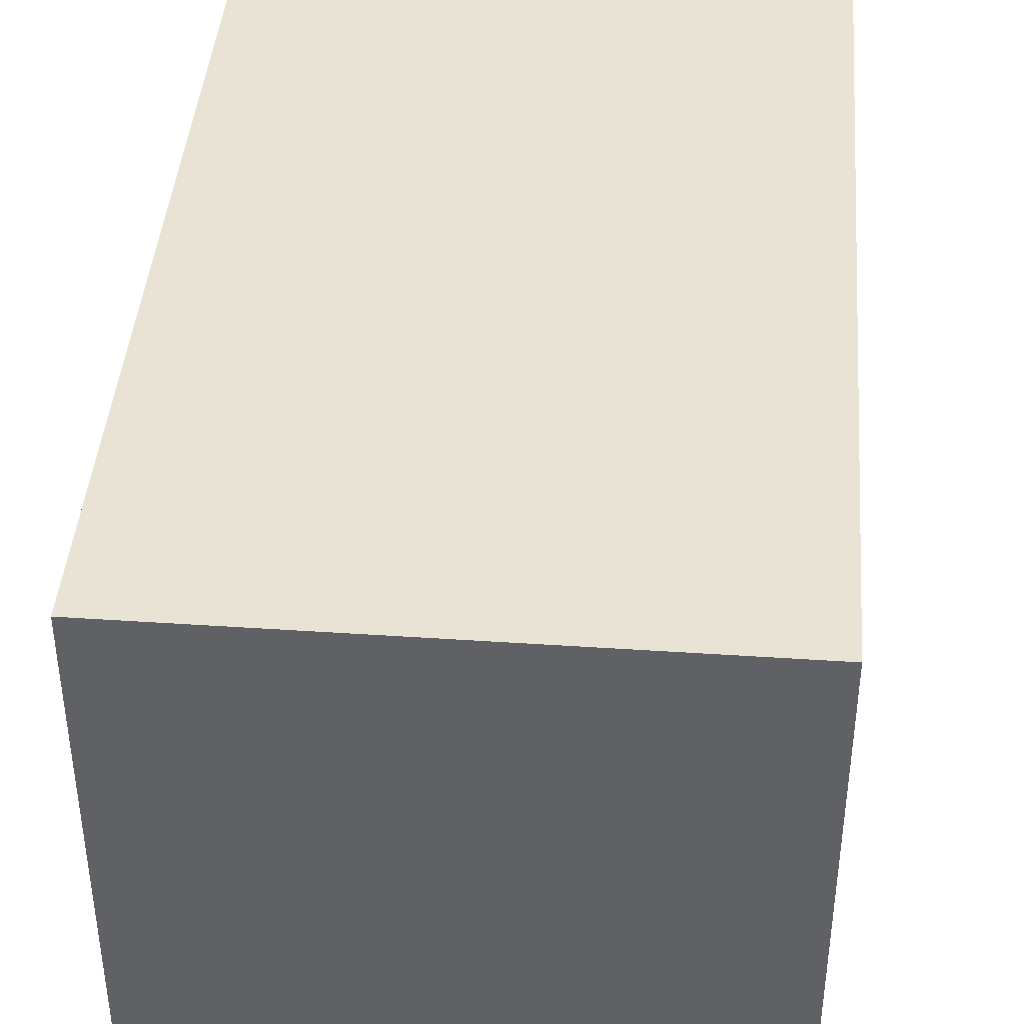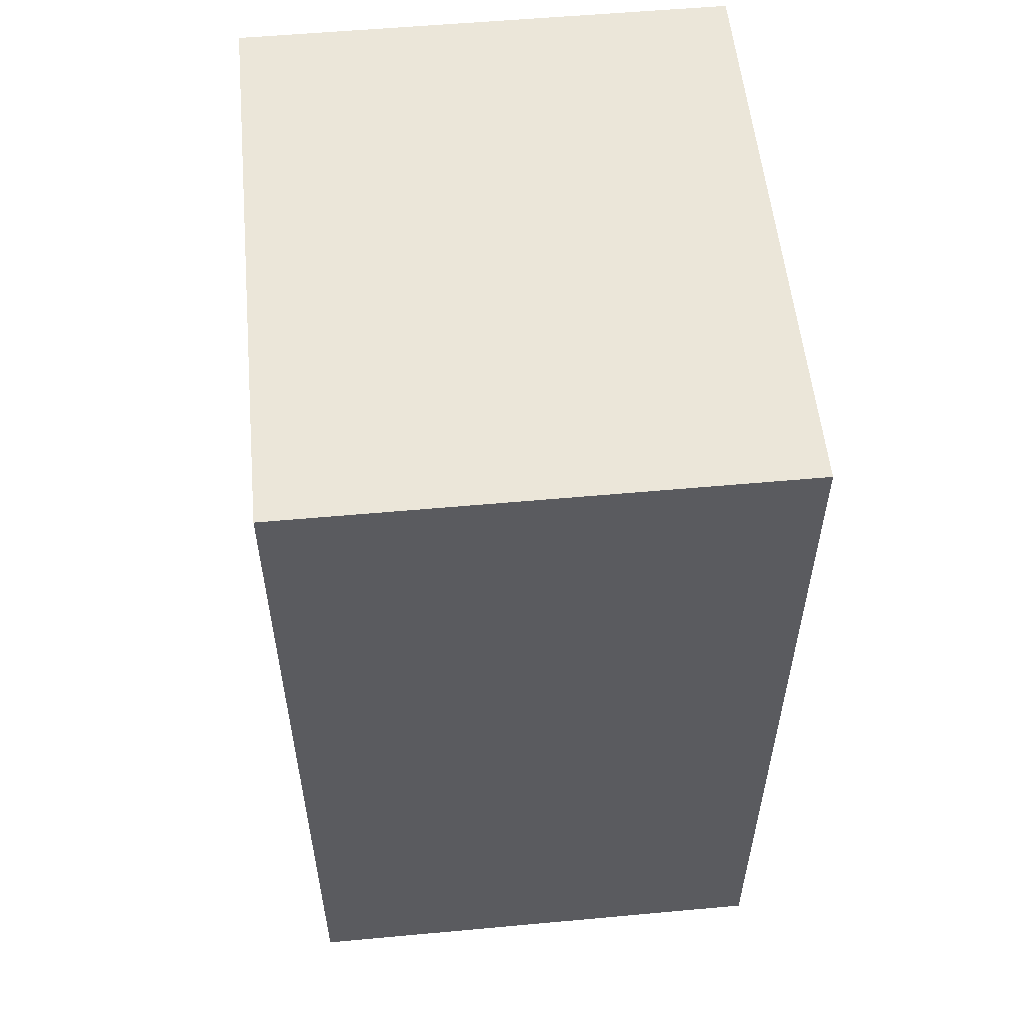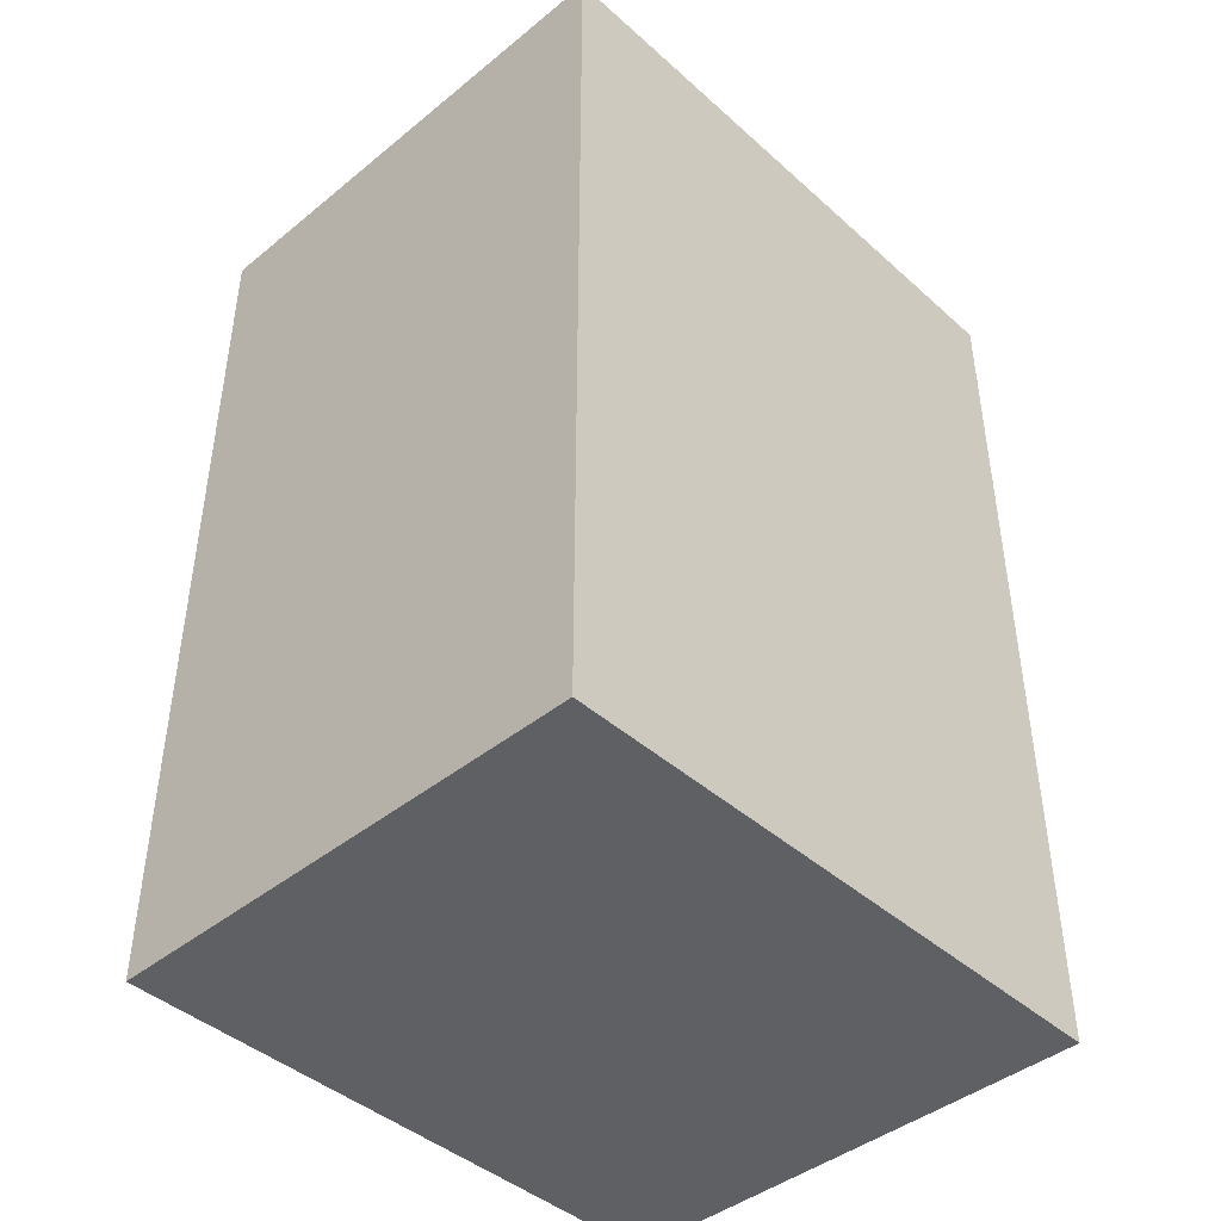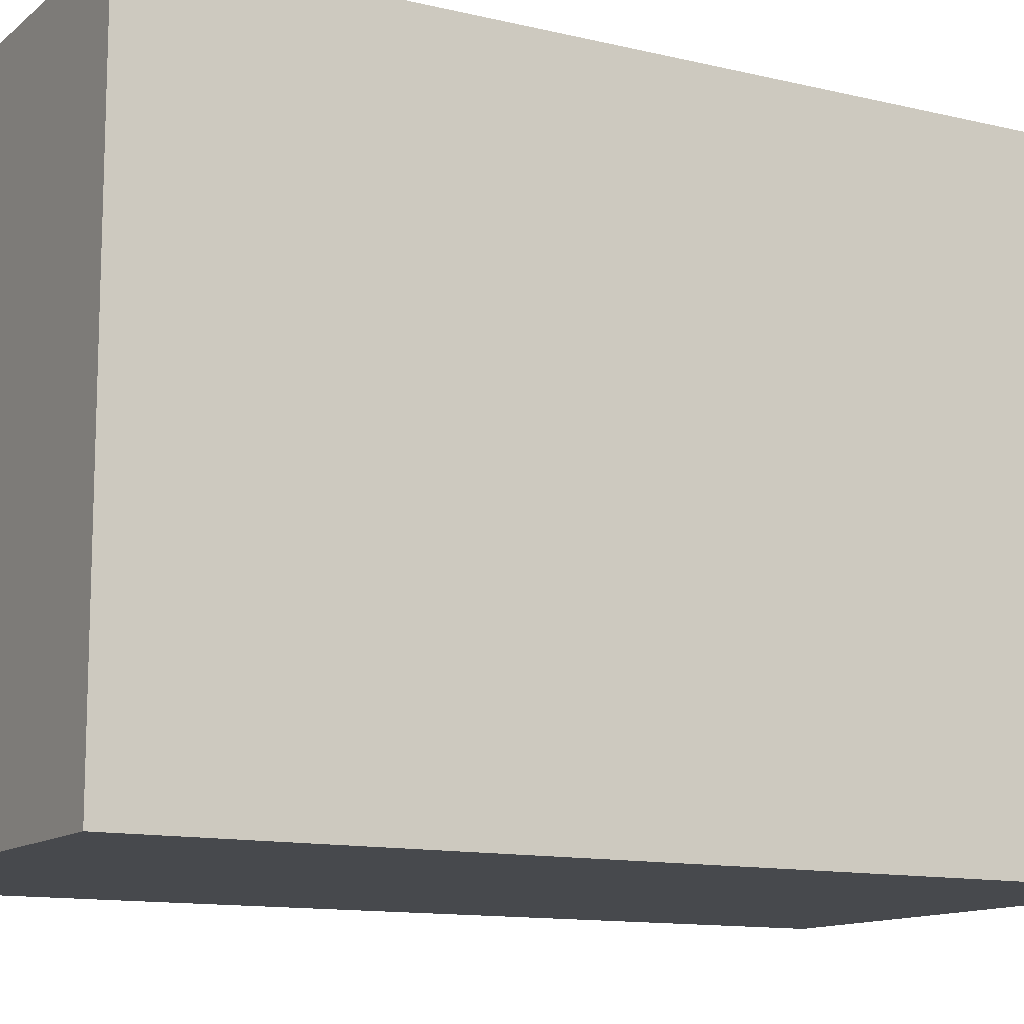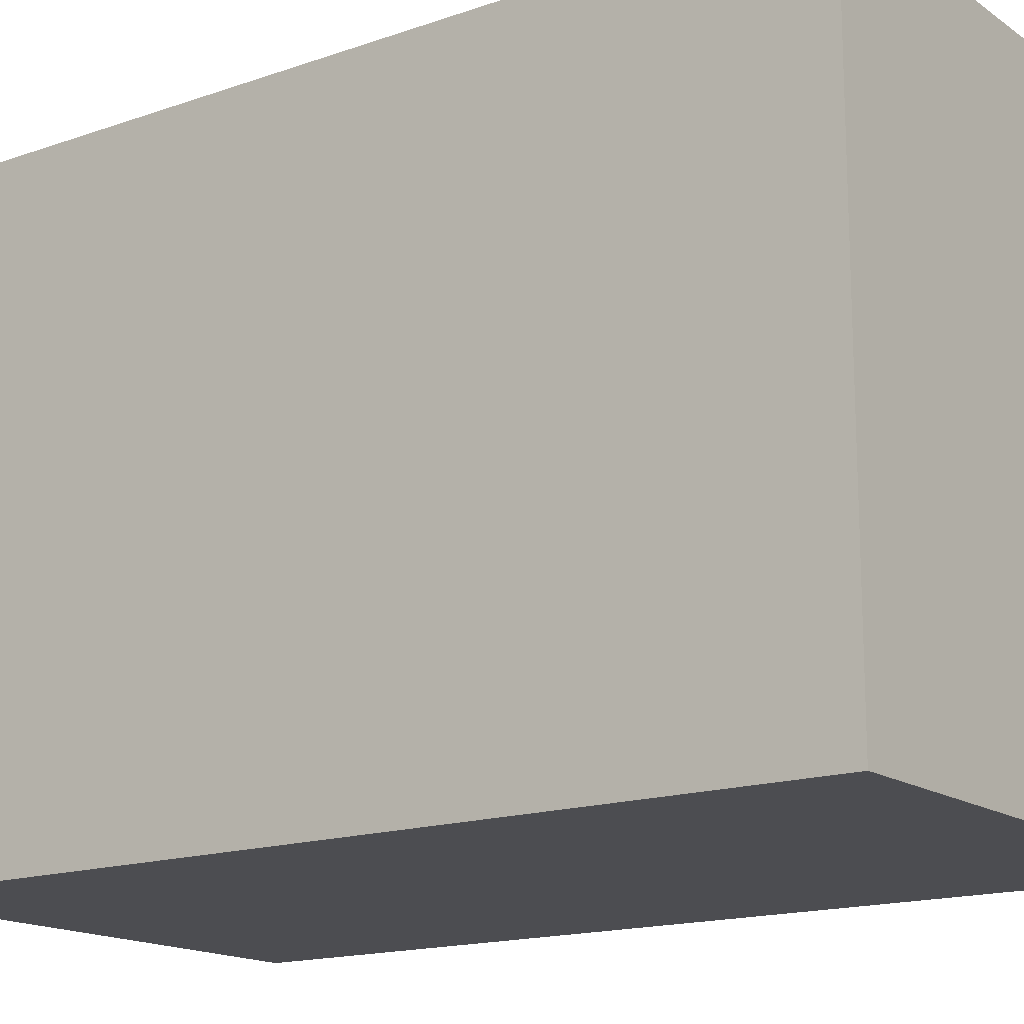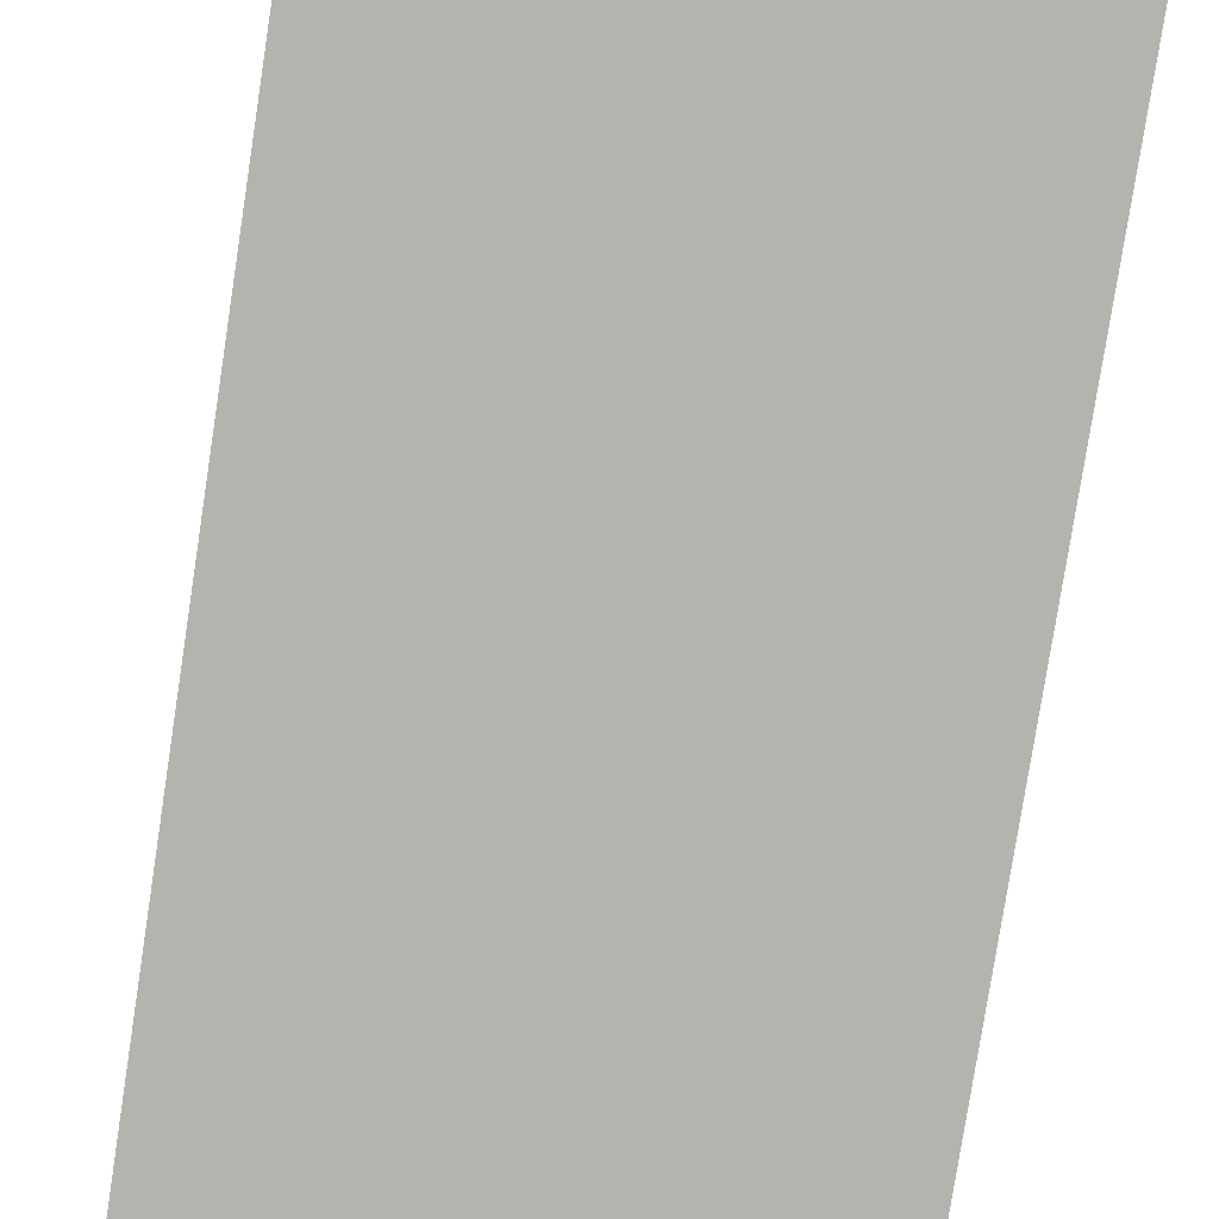
<metadata>
{"format":"obj","ext":"obj","renderer":"f3d","projection":"perspective","resolution":1024,"background":"white","views":[{"elev":42.1,"azim":-175.4,"up":"+Z"},{"elev":55.3,"azim":174.5,"up":"+Y"},{"elev":-43.3,"azim":-136.3,"up":"+Y"},{"elev":-12.2,"azim":60.6,"up":"+Z"},{"elev":-16.1,"azim":125.8,"up":"+Z"},{"elev":-80.0,"azim":171.2,"up":"+Z"}]}
</metadata>
<code>
o
v -0.2 0.9 -2.7
v -0.2 0.9 -3.3
v -0.2 1.8 -2.7
v -0.2 1.8 -3.3
v 0.3 0.9 -2.7
v 0.3 0.9 -3.3
v 0.3 1.8 -2.7
v 0.3 1.8 -3.3
v -0.2 0.9 -2.7
v -0.2 1.8 -2.7
v 0.3 0.9 -2.7
v 0.3 1.8 -2.7
v -0.2 0.9 -3.3
v -0.2 1.8 -3.3
v 0.3 0.9 -3.3
v 0.3 1.8 -3.3
v -0.2 0.9 -2.7
v 0.3 0.9 -2.7
v -0.1 0.9 -2.8
v 0.2 0.9 -2.8
v -0.1 0.9 -3.2
v 0.2 0.9 -3.2
v -0.2 0.9 -3.3
v 0.3 0.9 -3.3
v -0.2 1.8 -2.7
v 0.3 1.8 -2.7
v -0.2 1.8 -3.3
v 0.3 1.8 -3.3
f 3 2 1
f 4 2 3
f 5 6 7
f 7 6 8
f 11 10 9
f 12 10 11
f 13 14 15
f 15 14 16
f 19 18 17
f 20 18 19
f 21 19 17
f 21 20 19
f 22 18 20
f 22 20 21
f 23 21 17
f 23 22 21
f 24 18 22
f 24 22 23
f 25 26 27
f 27 26 28

</code>
